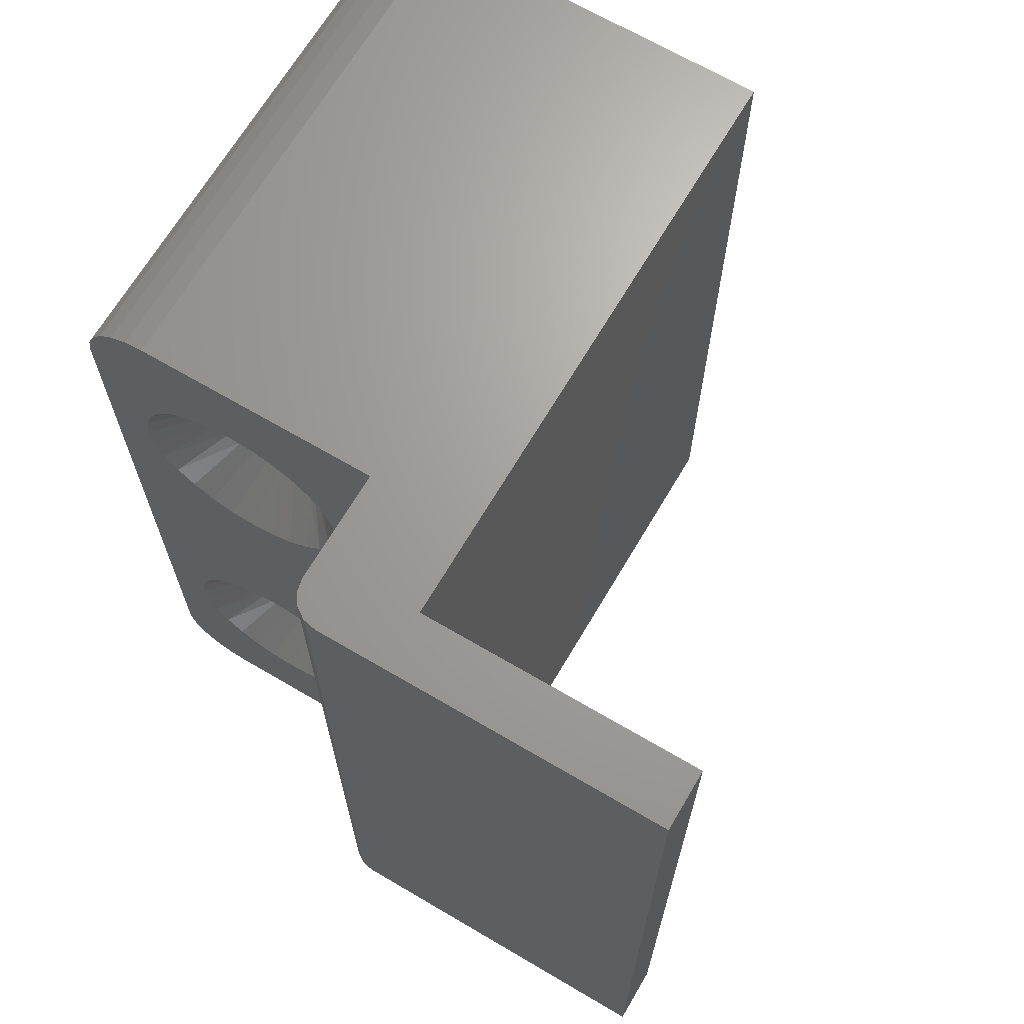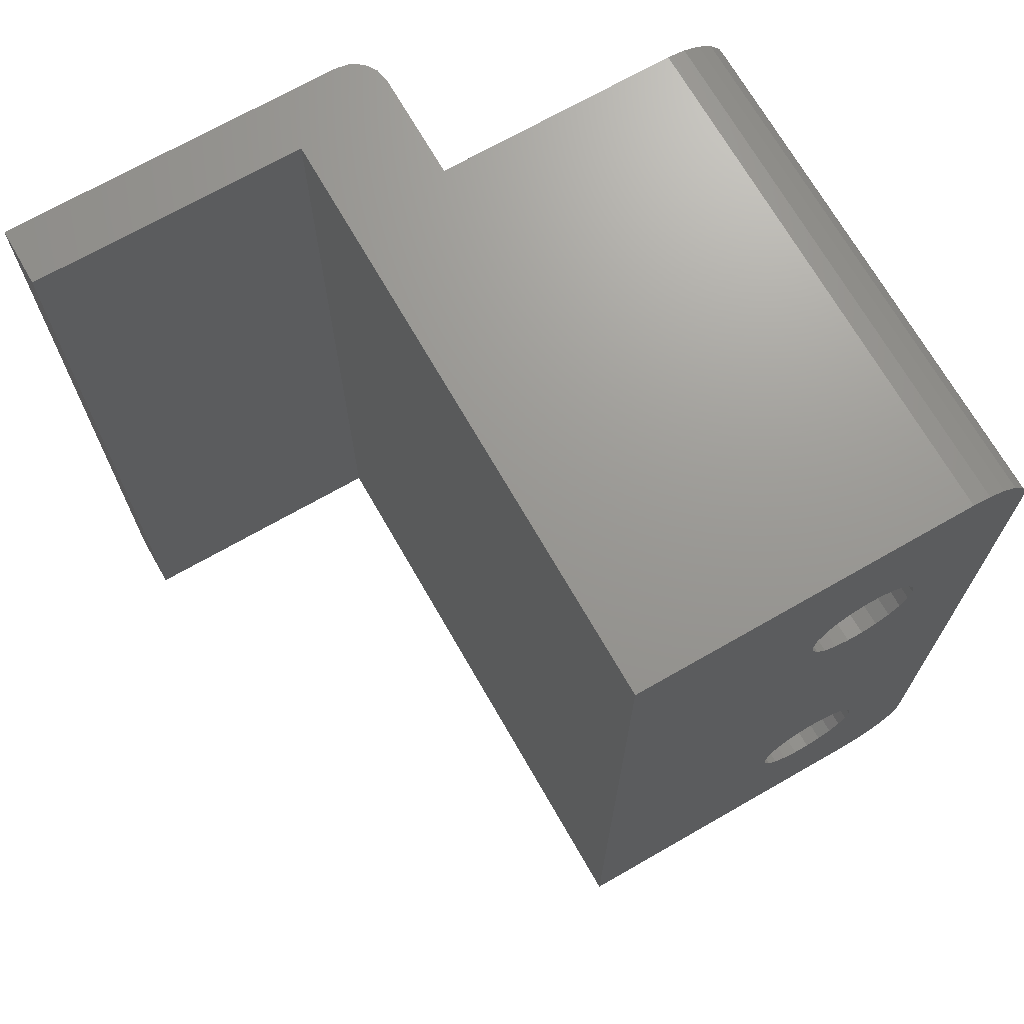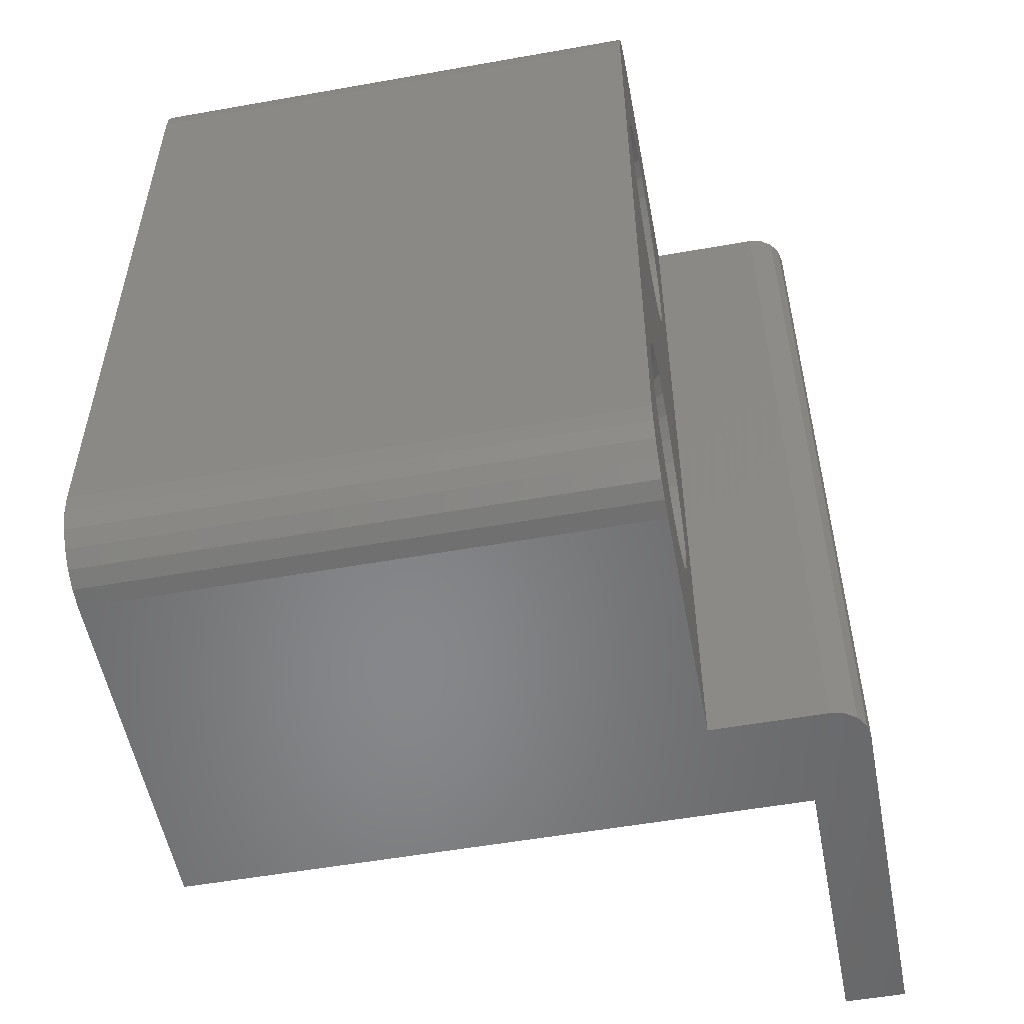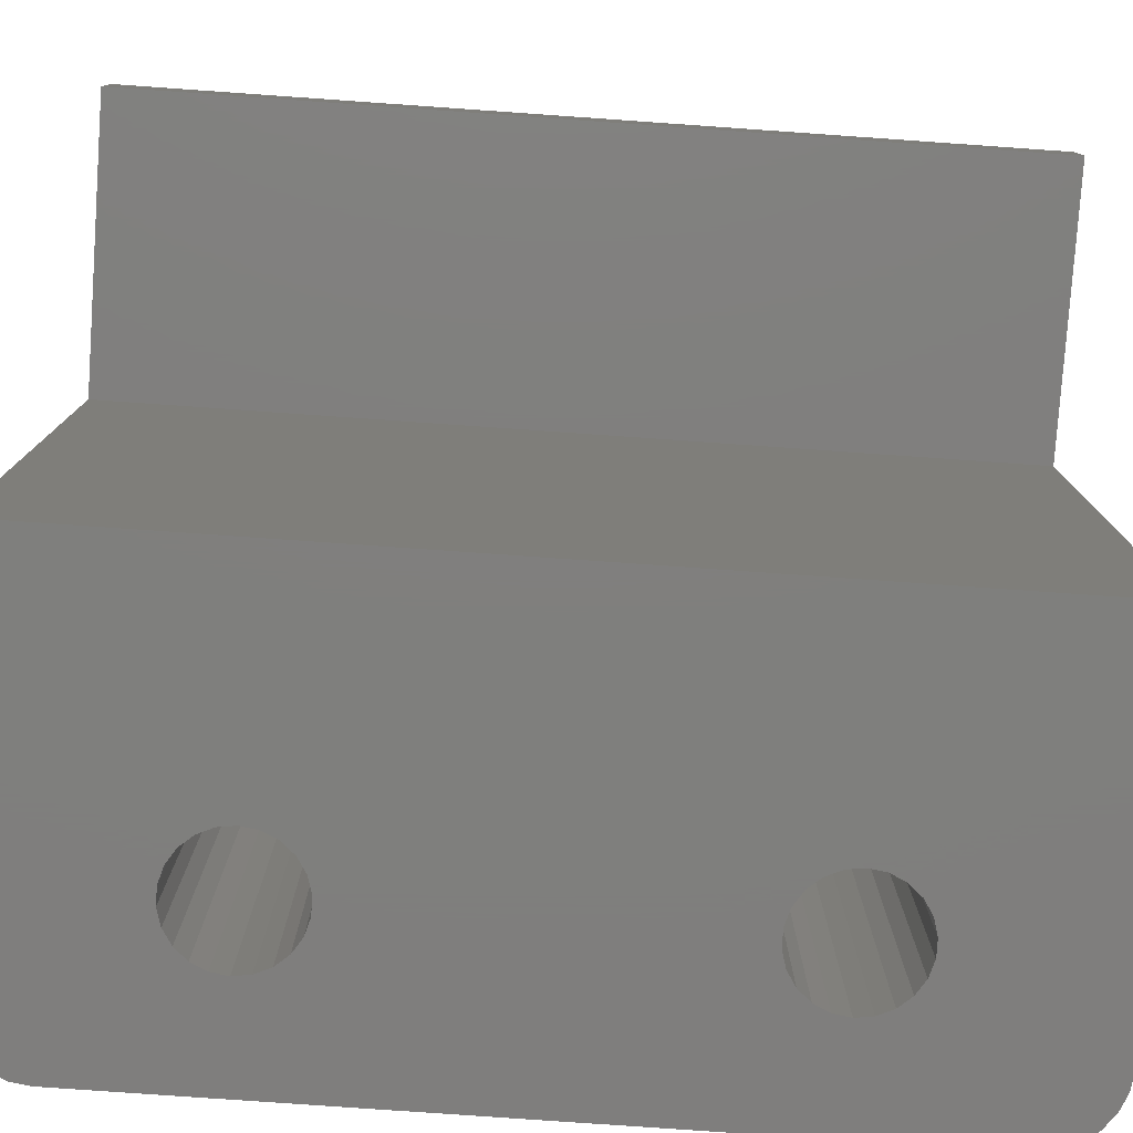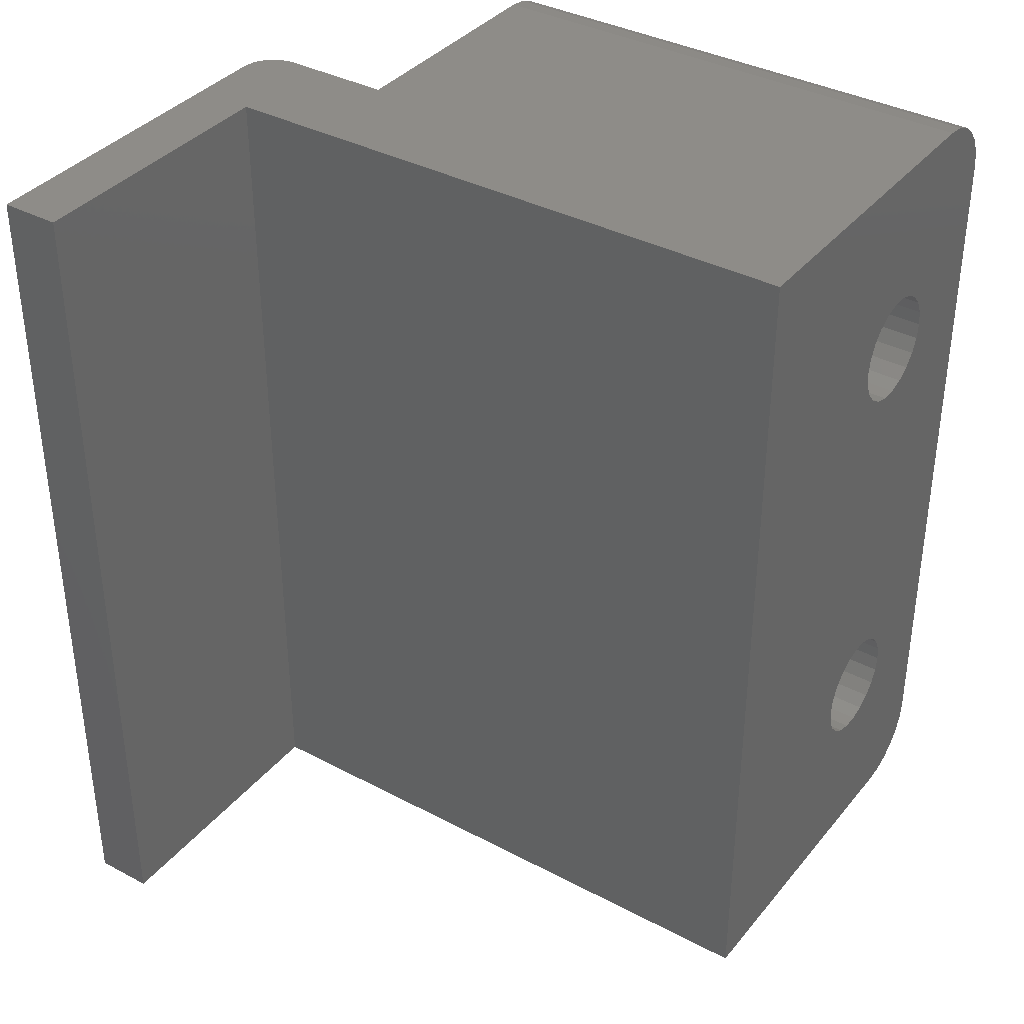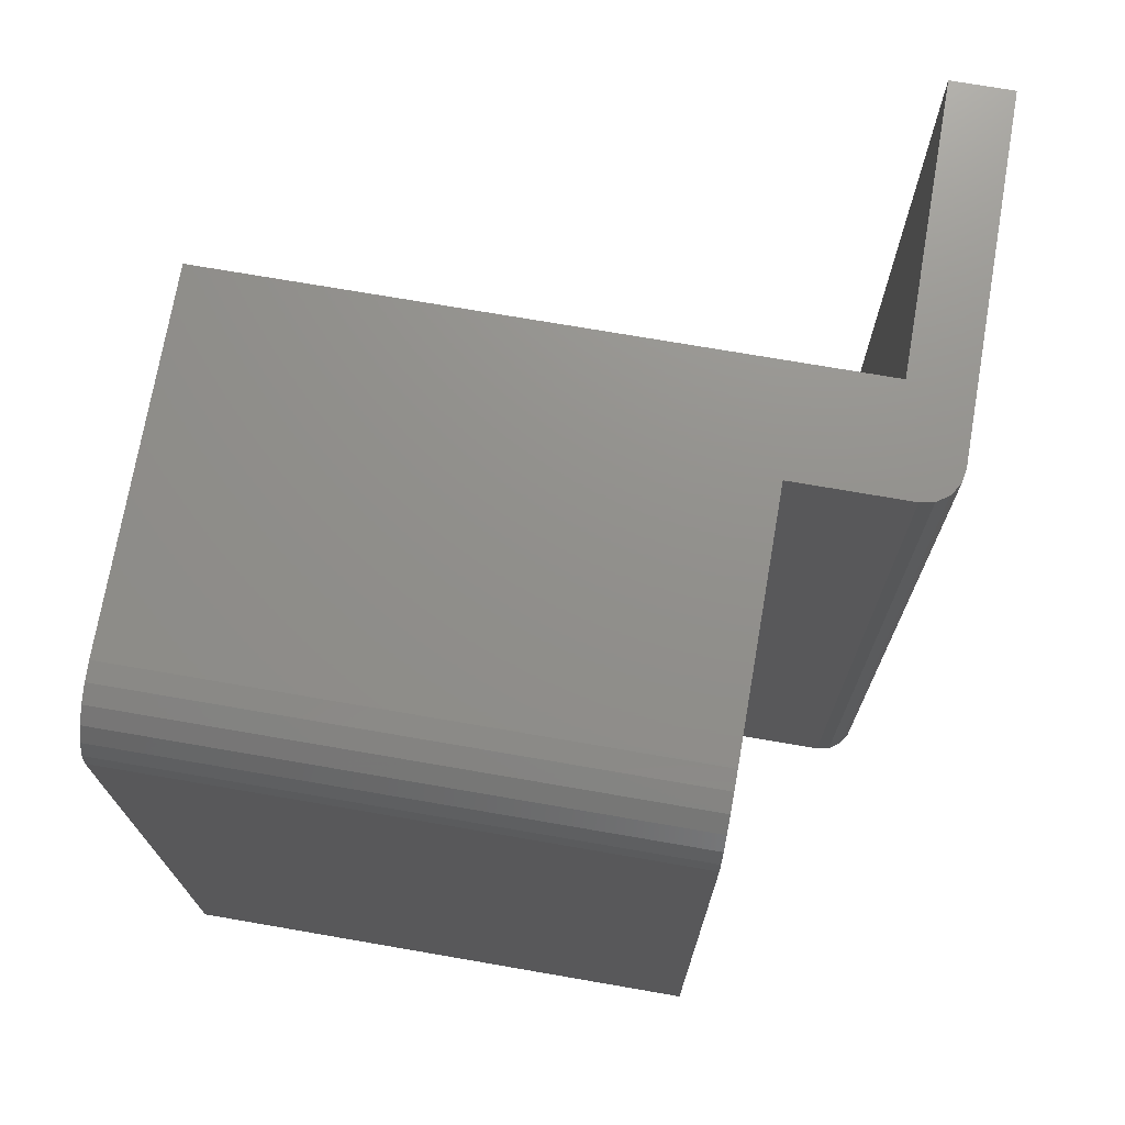
<metadata>
{"format":"stl","ext":"stl","renderer":"f3d","projection":"perspective","resolution":1024,"background":"white","views":[{"elev":67.7,"azim":30.5,"up":"+Y"},{"elev":70.1,"azim":150.2,"up":"+Y"},{"elev":-54.1,"azim":-79.3,"up":"+Y"},{"elev":-79.1,"azim":86.0,"up":"+Z"},{"elev":37.1,"azim":124.3,"up":"+Y"},{"elev":72.6,"azim":-80.2,"up":"+Y"}]}
</metadata>
<code>
# stl→obj: 192 verts, 388 faces
v 9 0 15
v 9 0 18.2
v 9 25 15
v 9 25 18.2
v 12 25 0
v 2 25 0
v 2 25 15
v 9.076 25 18.58
v 9.293 25 18.91
v 9.617 25 19.12
v 10 25 19.2
v 12 25 17.5
v 20 25 19.2
v 20 25 17.5
v 2 0 15
v 2 0 0
v 12 0 0
v 12 0 17.5
v 10 0 19.2
v 9.617 0 19.12
v 9.293 0 18.91
v 9.076 0 18.58
v 20 0 19.2
v 20 0 17.5
v 4.326 9.125 15
v 2.377 16.56 15
v 1.883 17.05 15
v 2.97 16.18 15
v 3.63 15.95 15
v 4.326 15.88 15
v 6.769 17.05 15
v 7.141 17.64 15
v 6.274 16.56 15
v 5.682 16.18 15
v 5.021 15.95 15
v 0 23 15
v 1.201 6 15
v 1.279 6.695 15
v 1.51 7.356 15
v 1.883 7.948 15
v 2.377 8.443 15
v 2.97 8.816 15
v 3.63 9.047 15
v 1.279 18.3 15
v 1.201 19 15
v 1.279 19.7 15
v 1.51 20.36 15
v 1.883 20.95 15
v 2.377 21.44 15
v 2.97 21.82 15
v 3.63 22.05 15
v 4.326 22.12 15
v 1.482 24.93 15
v 1 24.73 15
v 0.5858 24.41 15
v 0.2679 24 15
v 0.06815 23.52 15
v 4.326 2.875 15
v 0 2 15
v 0.06815 1.482 15
v 0.2679 1 15
v 0.5858 0.5858 15
v 1 0.2679 15
v 1.482 0.06815 15
v 3.63 2.953 15
v 2.97 3.184 15
v 2.377 3.557 15
v 1.883 4.052 15
v 1.51 4.644 15
v 1.279 5.305 15
v 5.021 22.05 15
v 5.682 21.82 15
v 6.274 21.44 15
v 6.769 20.95 15
v 7.141 20.36 15
v 7.372 19.7 15
v 7.451 19 15
v 7.372 18.3 15
v 5.682 8.816 15
v 6.274 8.443 15
v 6.769 7.948 15
v 7.141 7.356 15
v 7.372 6.695 15
v 7.451 6 15
v 5.021 9.047 15
v 7.372 5.305 15
v 7.141 4.644 15
v 6.769 4.052 15
v 6.274 3.557 15
v 5.682 3.184 15
v 5.021 2.953 15
v 1.51 17.64 15
v 0 23 0
v 0.06815 23.52 0
v 0.2679 24 0
v 0.5858 24.41 0
v 1 24.73 0
v 1.482 24.93 0
v 0 2 0
v 1.482 0.06815 0
v 1 0.2679 0
v 0.5858 0.5858 0
v 0.2679 1 0
v 0.06815 1.482 0
v 2.701 19 13.5
v 2.767 19.46 13.5
v 5.951 19 13.5
v 5.885 19.46 13.5
v 2.959 19.88 13.5
v 3.262 20.23 13.5
v 3.651 20.48 13.5
v 4.094 20.61 13.5
v 4.557 20.61 13.5
v 5.001 20.48 13.5
v 5.39 20.23 13.5
v 5.693 19.88 13.5
v 5.885 18.54 13.5
v 2.767 18.54 13.5
v 5.693 18.12 13.5
v 5.39 17.77 13.5
v 5.001 17.52 13.5
v 4.557 17.39 13.5
v 4.094 17.39 13.5
v 3.651 17.52 13.5
v 3.262 17.77 13.5
v 2.959 18.12 13.5
v 2.701 6 13.5
v 2.767 6.458 13.5
v 5.951 6 13.5
v 5.885 6.458 13.5
v 2.959 6.879 13.5
v 3.262 7.228 13.5
v 3.651 7.478 13.5
v 4.094 7.608 13.5
v 4.557 7.608 13.5
v 5.001 7.478 13.5
v 5.39 7.228 13.5
v 5.693 6.879 13.5
v 5.885 5.542 13.5
v 2.767 5.542 13.5
v 5.693 5.121 13.5
v 5.39 4.772 13.5
v 5.001 4.522 13.5
v 4.557 4.392 13.5
v 4.094 4.392 13.5
v 3.651 4.522 13.5
v 3.262 4.772 13.5
v 2.959 5.121 13.5
v 4.557 17.39 0
v 5.39 7.228 0
v 5.001 7.478 0
v 4.557 7.608 0
v 2.959 6.879 0
v 2.767 6.458 0
v 2.701 6 0
v 2.767 5.542 0
v 2.959 5.121 0
v 3.262 4.772 0
v 3.651 4.522 0
v 4.094 4.392 0
v 4.094 17.39 0
v 4.094 7.608 0
v 3.651 7.478 0
v 3.262 7.228 0
v 2.701 19 0
v 2.767 18.54 0
v 2.959 18.12 0
v 3.262 17.77 0
v 3.651 17.52 0
v 4.094 20.61 0
v 3.651 20.48 0
v 3.262 20.23 0
v 2.959 19.88 0
v 2.767 19.46 0
v 4.557 4.392 0
v 5.001 4.522 0
v 5.39 4.772 0
v 5.693 5.121 0
v 5.885 5.542 0
v 5.951 6 0
v 5.885 6.458 0
v 5.693 6.879 0
v 5.001 17.52 0
v 5.39 17.77 0
v 5.693 18.12 0
v 5.885 18.54 0
v 5.951 19 0
v 5.885 19.46 0
v 5.693 19.88 0
v 5.39 20.23 0
v 5.001 20.48 0
v 4.557 20.61 0
f 1 2 3
f 3 2 4
f 5 6 7
f 5 7 3
f 5 3 4
f 5 4 8
f 5 8 9
f 5 9 10
f 5 10 11
f 5 11 12
f 13 14 11
f 11 14 12
f 1 15 16
f 1 16 17
f 1 17 18
f 1 18 19
f 1 19 20
f 1 20 21
f 1 21 22
f 1 22 2
f 19 18 23
f 23 18 24
f 19 23 11
f 11 23 13
f 19 11 20
f 20 11 10
f 20 10 21
f 21 10 9
f 21 9 22
f 22 9 8
f 22 8 2
f 2 8 4
f 25 26 27
f 25 28 26
f 25 29 28
f 25 30 29
f 31 25 32
f 33 25 31
f 34 25 33
f 35 25 34
f 30 25 35
f 36 37 38
f 36 38 39
f 36 39 40
f 36 40 41
f 36 41 42
f 36 42 43
f 36 43 44
f 36 44 45
f 36 45 46
f 36 46 47
f 36 47 48
f 36 48 49
f 36 49 50
f 36 50 51
f 36 51 52
f 36 52 3
f 36 3 7
f 36 7 53
f 36 53 54
f 36 54 55
f 36 55 56
f 36 56 57
f 58 59 60
f 58 60 61
f 58 61 62
f 58 62 63
f 58 63 64
f 58 64 15
f 58 15 1
f 59 58 65
f 59 65 66
f 59 66 67
f 59 67 68
f 59 68 69
f 59 69 70
f 59 70 37
f 59 37 36
f 3 52 71
f 3 71 72
f 3 72 73
f 3 73 74
f 3 74 75
f 3 75 76
f 3 76 77
f 3 77 78
f 3 78 79
f 3 79 80
f 3 80 81
f 3 81 82
f 3 82 83
f 3 83 84
f 78 32 25
f 78 25 85
f 78 85 79
f 1 3 84
f 1 84 86
f 1 86 87
f 1 87 88
f 1 88 89
f 1 89 90
f 1 90 91
f 1 91 58
f 27 92 25
f 25 92 44
f 25 44 43
f 93 36 94
f 94 36 57
f 94 57 95
f 95 57 56
f 95 56 96
f 96 56 55
f 96 55 97
f 97 55 54
f 97 54 98
f 98 54 53
f 98 53 6
f 6 53 7
f 36 93 59
f 59 93 99
f 16 15 100
f 100 15 64
f 100 64 101
f 101 64 63
f 101 63 102
f 102 63 62
f 102 62 103
f 103 62 61
f 103 61 104
f 104 61 60
f 104 60 99
f 99 60 59
f 105 46 45
f 105 106 46
f 107 76 108
f 107 77 76
f 106 47 46
f 109 48 47
f 109 47 106
f 110 49 48
f 110 48 109
f 111 51 50
f 111 50 110
f 110 50 49
f 112 52 51
f 112 51 111
f 113 71 52
f 113 52 112
f 114 72 71
f 114 71 113
f 115 74 73
f 115 73 114
f 114 73 72
f 116 75 74
f 116 74 115
f 108 76 75
f 108 75 116
f 107 78 77
f 107 117 78
f 105 44 118
f 105 45 44
f 117 32 78
f 119 31 32
f 119 32 117
f 120 33 31
f 120 31 119
f 121 35 34
f 121 34 120
f 120 34 33
f 122 30 35
f 122 35 121
f 123 29 30
f 123 30 122
f 124 28 29
f 124 29 123
f 125 27 26
f 125 26 124
f 124 26 28
f 126 92 27
f 126 27 125
f 118 44 92
f 118 92 126
f 127 38 37
f 127 128 38
f 129 83 130
f 129 84 83
f 128 39 38
f 131 40 39
f 131 39 128
f 132 41 40
f 132 40 131
f 133 43 42
f 133 42 132
f 132 42 41
f 134 25 43
f 134 43 133
f 135 85 25
f 135 25 134
f 136 79 85
f 136 85 135
f 137 81 80
f 137 80 136
f 136 80 79
f 138 82 81
f 138 81 137
f 130 83 82
f 130 82 138
f 129 86 84
f 129 139 86
f 127 70 140
f 127 37 70
f 139 87 86
f 141 88 87
f 141 87 139
f 142 89 88
f 142 88 141
f 143 91 90
f 143 90 142
f 142 90 89
f 144 58 91
f 144 91 143
f 145 65 58
f 145 58 144
f 146 66 65
f 146 65 145
f 147 68 67
f 147 67 146
f 146 67 66
f 148 69 68
f 148 68 147
f 140 70 69
f 140 69 148
f 149 150 151
f 152 149 151
f 99 153 154
f 99 154 155
f 99 155 156
f 99 156 157
f 99 157 158
f 99 158 159
f 99 159 160
f 99 160 16
f 99 16 100
f 99 100 101
f 99 101 102
f 99 102 103
f 99 103 104
f 161 149 152
f 161 152 162
f 161 162 163
f 161 163 164
f 161 164 153
f 161 153 99
f 99 165 166
f 99 166 167
f 99 167 168
f 99 168 169
f 99 169 161
f 93 94 95
f 93 95 96
f 93 96 97
f 93 97 98
f 93 98 6
f 93 6 170
f 93 170 171
f 93 171 172
f 93 172 173
f 93 173 174
f 93 174 165
f 93 165 99
f 17 16 160
f 17 160 175
f 17 175 176
f 17 176 177
f 17 177 178
f 17 178 179
f 17 179 180
f 17 180 181
f 17 181 182
f 17 182 150
f 17 150 149
f 17 149 183
f 17 183 184
f 17 184 185
f 17 185 186
f 17 186 187
f 17 187 188
f 5 17 188
f 5 188 189
f 5 189 190
f 5 190 191
f 5 191 192
f 5 192 170
f 5 170 6
f 123 169 124
f 124 169 168
f 124 168 125
f 125 168 167
f 125 167 126
f 126 167 166
f 126 166 118
f 118 166 165
f 118 165 105
f 169 123 161
f 161 123 122
f 161 122 149
f 149 122 121
f 149 121 183
f 183 121 120
f 183 120 184
f 184 120 119
f 184 119 185
f 185 119 117
f 185 117 186
f 186 117 107
f 186 107 187
f 113 191 114
f 114 191 190
f 114 190 115
f 115 190 189
f 115 189 116
f 116 189 188
f 116 188 108
f 108 188 187
f 108 187 107
f 191 113 192
f 192 113 112
f 192 112 170
f 170 112 111
f 170 111 171
f 171 111 110
f 171 110 172
f 172 110 109
f 172 109 173
f 173 109 106
f 173 106 174
f 174 106 105
f 174 105 165
f 135 151 136
f 136 151 150
f 136 150 137
f 137 150 182
f 137 182 138
f 138 182 181
f 138 181 130
f 130 181 180
f 130 180 129
f 151 135 152
f 152 135 134
f 152 134 162
f 162 134 133
f 162 133 163
f 163 133 132
f 163 132 164
f 164 132 131
f 164 131 153
f 153 131 128
f 153 128 154
f 154 128 127
f 154 127 155
f 145 159 146
f 146 159 158
f 146 158 147
f 147 158 157
f 147 157 148
f 148 157 156
f 148 156 140
f 140 156 155
f 140 155 127
f 159 145 160
f 160 145 144
f 160 144 175
f 175 144 143
f 175 143 176
f 176 143 142
f 176 142 177
f 177 142 141
f 177 141 178
f 178 141 139
f 178 139 179
f 179 139 129
f 179 129 180
f 23 24 13
f 13 24 14
f 18 12 24
f 24 12 14
f 12 18 5
f 5 18 17

</code>
